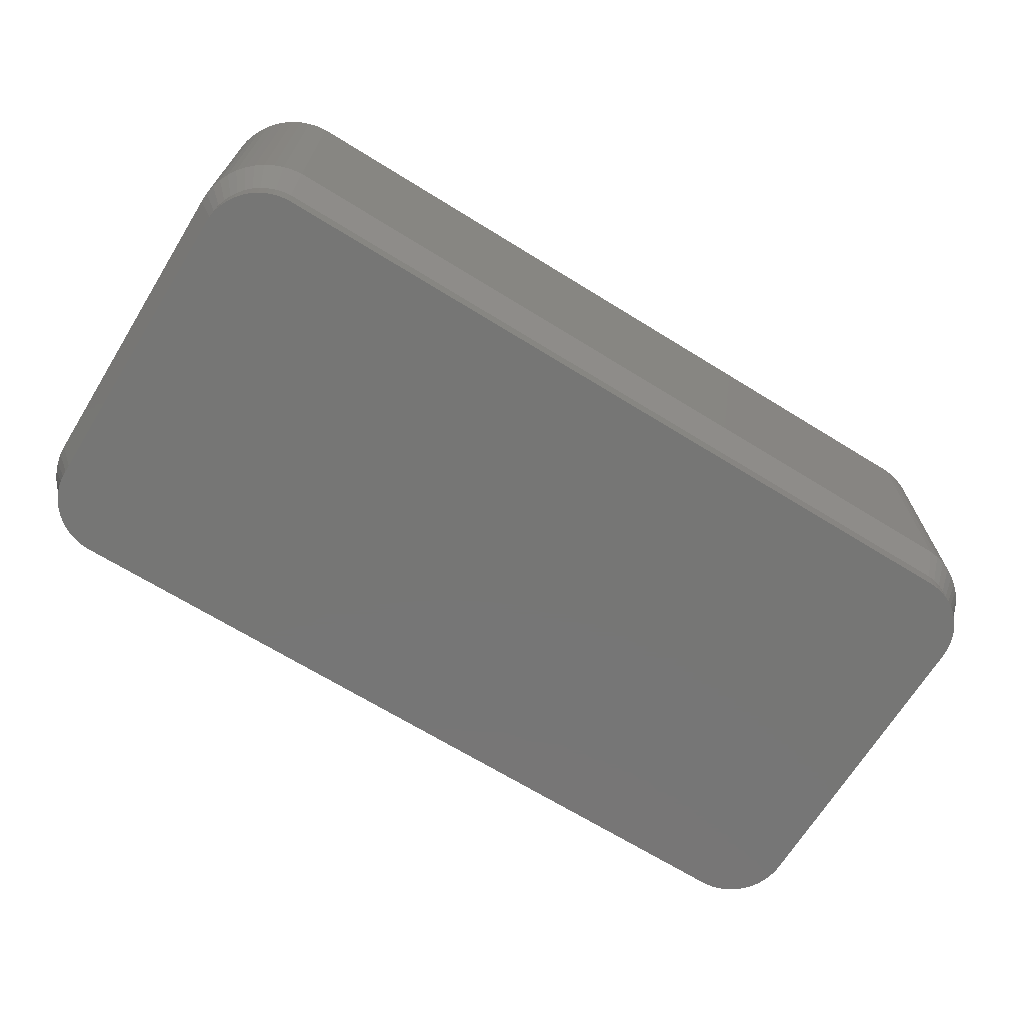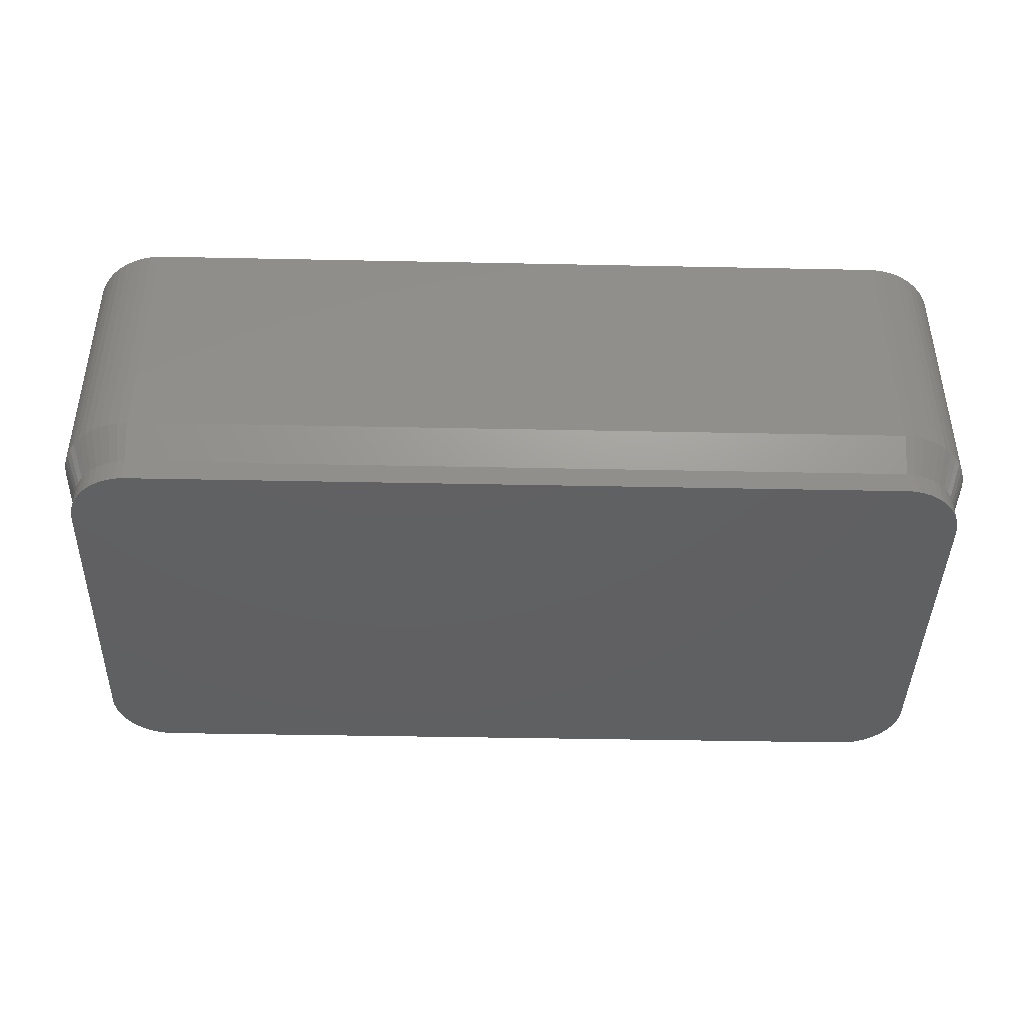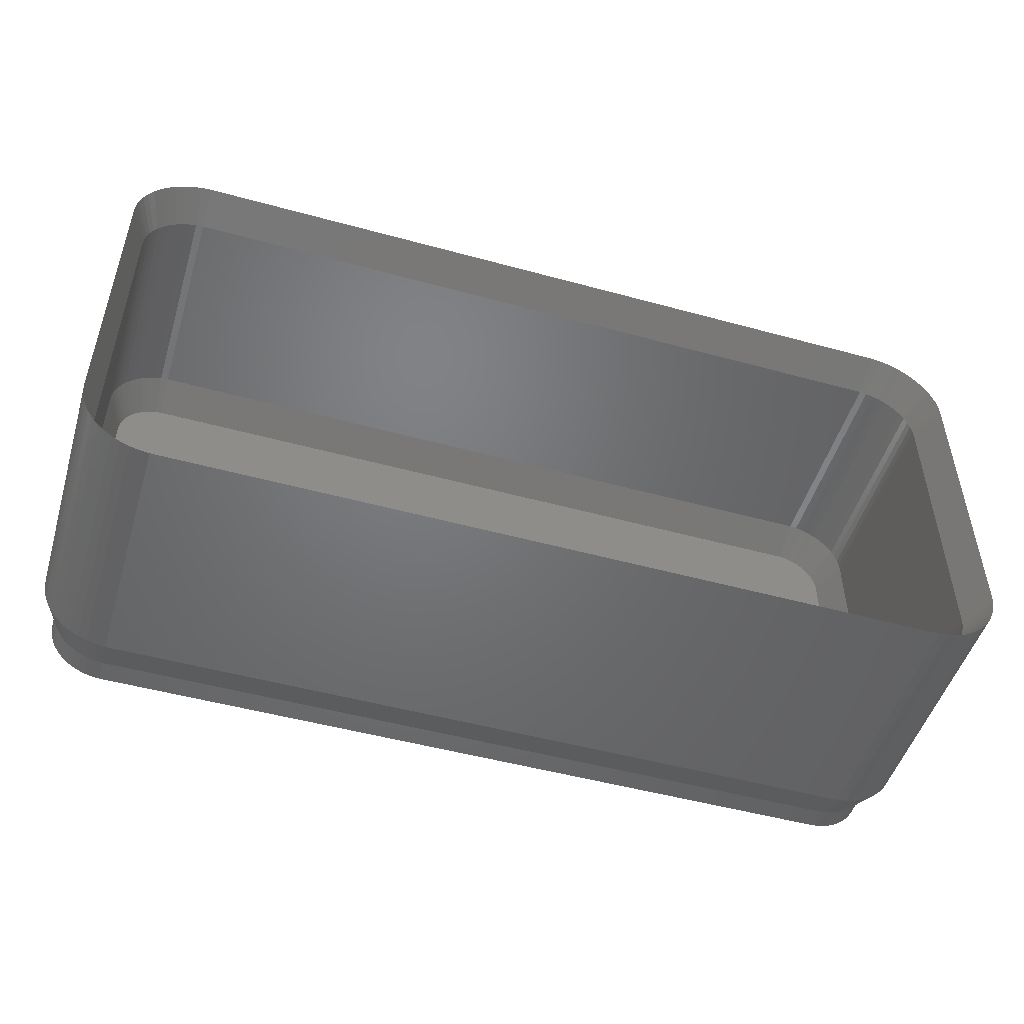
<metadata>
{"format":"stl","ext":"stl","renderer":"f3d","projection":"perspective","resolution":1024,"background":"white","views":[{"elev":-68.6,"azim":-31.7,"up":"+Z"},{"elev":-42.0,"azim":178.6,"up":"+Z"},{"elev":-49.9,"azim":-16.8,"up":"+Y"}]}
</metadata>
<code>
# stl→obj: 364 verts, 724 faces
v -30 -10 4
v -30 10 20.5
v -30 10 4
v -30 -10 20.5
v 30 10 20.5
v 29.96 10.63 4
v 29.96 10.63 20.5
v 30 10 4
v -25.31 -14.99 4
v 25.31 -14.99 20.5
v -25.31 -14.99 20.5
v 25.31 -14.99 4
v -28.64 -13.42 4
v -28.19 -13.85 20.5
v -28.64 -13.42 20.5
v -28.19 -13.85 4
v 29.96 -10.63 20.5
v 30 -10 4
v 30 -10 20.5
v 29.96 -10.63 4
v 27.13 14.52 4
v 26.55 14.76 20.5
v 27.13 14.52 20.5
v 26.55 14.76 4
v 25.31 14.99 4
v -25.31 14.99 20.5
v 25.31 14.99 20.5
v -25.31 14.99 4
v -29.65 -11.84 4
v -29.84 -11.24 20.5
v -29.84 -11.24 4
v -29.65 -11.84 20.5
v -27.13 -14.52 4
v -26.55 -14.76 20.5
v -27.13 -14.52 20.5
v -26.55 -14.76 4
v -27.68 -14.22 4
v -27.68 -14.22 20.5
v -25.94 -14.91 20.5
v -25.94 -14.91 4
v 25.94 -14.91 20.5
v 25.94 -14.91 4
v 29.84 -11.24 20.5
v 29.84 -11.24 4
v 29.84 11.24 20.5
v 29.65 11.84 4
v 29.65 11.84 20.5
v 29.84 11.24 4
v 29.05 12.94 20.5
v 28.64 13.42 4
v 28.64 13.42 20.5
v 29.05 12.94 4
v 29.38 12.41 20.5
v 29.38 12.41 4
v 28.19 13.85 20.5
v 28.19 13.85 4
v 25.94 14.91 4
v 25.94 14.91 20.5
v -25.94 14.91 20.5
v -25.94 14.91 4
v -29.96 -10.63 4
v -29.96 -10.63 20.5
v -29.38 -12.41 4
v -29.38 -12.41 20.5
v -29.05 -12.94 20.5
v -29.05 -12.94 4
v 26.55 -14.76 4
v 27.13 -14.52 20.5
v 26.55 -14.76 20.5
v 27.13 -14.52 4
v 28.64 -13.42 20.5
v 29.05 -12.94 4
v 29.05 -12.94 20.5
v 28.64 -13.42 4
v 29.65 -11.84 20.5
v 29.65 -11.84 4
v -29.96 10.63 20.5
v -29.96 10.63 4
v -29.84 11.24 20.5
v -29.84 11.24 4
v -29.65 11.84 20.5
v -29.65 11.84 4
v -28.19 13.85 4
v -28.64 13.42 20.5
v -28.19 13.85 20.5
v -28.64 13.42 4
v -26.55 14.76 4
v -27.13 14.52 20.5
v -26.55 14.76 20.5
v -27.13 14.52 4
v -29.05 12.94 4
v -29.05 12.94 20.5
v 29.38 -12.41 4
v 29.38 -12.41 20.5
v -27.68 14.22 4
v -27.68 14.22 20.5
v 27.68 -14.22 20.5
v 27.68 -14.22 4
v 27.68 14.22 4
v 27.68 14.22 20.5
v -29.38 12.41 20.5
v -29.38 12.41 4
v 28.19 -13.85 4
v 28.19 -13.85 20.5
v -29 -10 0
v -29 10 1.5
v -29 10 0
v -29 -10 1.5
v -28.97 -10.5 0
v -28.97 -10.5 1.5
v 28.24 12.35 1.5
v 27.92 12.74 0
v 27.92 12.74 1.5
v 28.24 12.35 0
v -28.97 10.5 1.5
v -28.97 10.5 0
v -25.25 -13.99 0
v 25.25 -13.99 1.5
v -25.25 -13.99 1.5
v 25.25 -13.99 0
v -26.24 13.8 0
v -26.7 13.62 1.5
v -26.24 13.8 1.5
v -26.7 13.62 0
v 27.14 13.38 0
v 26.7 13.62 1.5
v 27.14 13.38 1.5
v 26.7 13.62 0
v 28.97 -10.5 1.5
v 29 -10 0
v 29 -10 1.5
v 28.97 -10.5 0
v 29 10 0
v 29 10 1.5
v -25.75 13.93 0
v -25.75 13.93 1.5
v 25.25 13.99 0
v -25.25 13.99 1.5
v 25.25 13.99 1.5
v -25.25 13.99 0
v -26.7 -13.62 0
v -26.24 -13.8 1.5
v -26.7 -13.62 1.5
v -26.24 -13.8 0
v 28.87 10.99 1.5
v 28.72 11.47 0
v 28.72 11.47 1.5
v 28.87 10.99 0
v 26.24 -13.8 0
v 26.7 -13.62 1.5
v 26.24 -13.8 1.5
v 26.7 -13.62 0
v 25.75 -13.93 1.5
v 25.75 -13.93 0
v 25.75 13.93 0
v 25.75 13.93 1.5
v -28.87 10.99 0
v -28.72 11.47 1.5
v -28.72 11.47 0
v -28.87 10.99 1.5
v -27.14 13.38 0
v -27.55 13.08 1.5
v -27.14 13.38 1.5
v -27.55 13.08 0
v -28.51 11.93 1.5
v -28.51 11.93 0
v -27.92 12.74 1.5
v -27.92 12.74 0
v 28.87 -10.99 0
v 28.72 -11.47 0
v 28.97 10.5 0
v 28.51 -11.93 0
v 28.24 -12.35 0
v 27.92 -12.74 0
v 28.51 11.93 0
v 27.55 -13.08 0
v 27.14 -13.38 0
v 27.55 13.08 0
v 26.24 13.8 0
v -25.75 -13.93 0
v -27.14 -13.38 0
v -27.55 -13.08 0
v -27.92 -12.74 0
v -28.24 -12.35 0
v -28.51 -11.93 0
v -28.72 -11.47 0
v -28.24 12.35 0
v -28.87 -10.99 0
v -28.87 -10.99 1.5
v -28.72 -11.47 1.5
v -25.75 -13.93 1.5
v 28.97 10.5 1.5
v 28.51 11.93 1.5
v 26.24 13.8 1.5
v -28.24 12.35 1.5
v -28.51 -11.93 1.5
v -28.24 -12.35 1.5
v -27.92 -12.74 1.5
v -27.14 -13.38 1.5
v 27.55 13.08 1.5
v 28.72 -11.47 1.5
v 28.87 -10.99 1.5
v 27.92 -12.74 1.5
v 28.24 -12.35 1.5
v 27.55 -13.08 1.5
v 27.14 -13.38 1.5
v -27.55 -13.08 1.5
v 28.51 -11.93 1.5
v -29 -10 18
v -29 10 4
v -29 10 18
v -29 -10 4
v 29 10 4
v 28.97 10.5 18
v 28.97 10.5 4
v 29 10 18
v 26.7 13.62 4
v 27.14 13.38 18
v 26.7 13.62 18
v 27.14 13.38 4
v 25.25 -13.99 4
v -25.25 -13.99 18
v 25.25 -13.99 18
v -25.25 -13.99 4
v -27.55 -13.08 4
v -27.92 -12.74 18
v -27.55 -13.08 18
v -27.92 -12.74 4
v 28.97 -10.5 4
v 29 -10 18
v 29 -10 4
v 28.97 -10.5 18
v 28.72 11.47 4
v 28.51 11.93 18
v 28.51 11.93 4
v 28.72 11.47 18
v 26.24 13.8 4
v 26.24 13.8 18
v -25.25 13.99 4
v 25.25 13.99 18
v -25.25 13.99 18
v 25.25 13.99 4
v -28.72 -11.47 18
v -28.87 -10.99 4
v -28.87 -10.99 18
v -28.72 -11.47 4
v -26.24 -13.8 4
v -26.7 -13.62 18
v -26.24 -13.8 18
v -26.7 -13.62 4
v -25.75 -13.93 4
v -25.75 -13.93 18
v 25.75 -13.93 4
v 25.75 -13.93 18
v 28.87 10.99 4
v 28.87 10.99 18
v 28.24 12.35 4
v 27.92 12.74 18
v 27.92 12.74 4
v 28.24 12.35 18
v 25.75 13.93 18
v 25.75 13.93 4
v -25.75 13.93 4
v -25.75 13.93 18
v -28.87 10.99 18
v -28.72 11.47 4
v -28.72 11.47 18
v -28.87 10.99 4
v -27.55 13.08 4
v -27.14 13.38 18
v -27.55 13.08 18
v -27.14 13.38 4
v -28.97 -10.5 18
v -28.97 -10.5 4
v -28.51 -11.93 18
v -28.51 -11.93 4
v -28.24 -12.35 4
v -28.24 -12.35 18
v -27.14 -13.38 18
v -27.14 -13.38 4
v 26.7 -13.62 4
v 26.24 -13.8 18
v 26.7 -13.62 18
v 26.24 -13.8 4
v 28.87 -10.99 4
v 28.87 -10.99 18
v 27.55 13.08 4
v 27.55 13.08 18
v -26.24 13.8 4
v -26.24 13.8 18
v -28.51 11.93 18
v -28.24 12.35 4
v -28.24 12.35 18
v -28.51 11.93 4
v -27.92 12.74 4
v -27.92 12.74 18
v -26.7 13.62 18
v -26.7 13.62 4
v 27.14 -13.38 4
v 27.14 -13.38 18
v 27.92 -12.74 4
v 28.24 -12.35 18
v 28.24 -12.35 4
v 27.92 -12.74 18
v 28.51 -11.93 4
v 28.72 -11.47 18
v 28.72 -11.47 4
v 28.51 -11.93 18
v -28.97 10.5 4
v -28.97 10.5 18
v 27.55 -13.08 4
v 27.55 -13.08 18
v -28 10 1.5
v -28 -10 1.5
v -27.91 10.75 1.5
v -25.19 12.99 1.5
v 25.19 12.99 1.5
v -25.93 12.85 1.5
v -27.79 11.1 1.5
v 26.28 12.71 1.5
v 25.93 12.85 1.5
v -27.43 11.76 1.5
v -27.19 12.05 1.5
v 28 10 1.5
v 27.98 10.38 1.5
v 28 -10 1.5
v 27.91 10.75 1.5
v 25.19 -12.99 1.5
v 27.79 11.1 1.5
v 27.98 -10.38 1.5
v 27.63 11.45 1.5
v 27.91 -10.75 1.5
v 27.43 11.76 1.5
v 27.79 -11.1 1.5
v 27.19 12.05 1.5
v 27.63 -11.45 1.5
v 26.91 12.31 1.5
v 27.43 -11.76 1.5
v 26.61 12.53 1.5
v 27.19 -12.05 1.5
v 26.91 -12.31 1.5
v 26.61 -12.53 1.5
v 25.56 12.95 1.5
v 26.28 -12.71 1.5
v 25.93 -12.85 1.5
v 25.56 -12.95 1.5
v -25.19 -12.99 1.5
v -25.56 12.95 1.5
v -26.28 12.71 1.5
v -25.56 -12.95 1.5
v -26.61 12.53 1.5
v -25.93 -12.85 1.5
v -26.91 12.31 1.5
v -26.28 -12.71 1.5
v -26.61 -12.53 1.5
v -26.91 -12.31 1.5
v -27.63 11.45 1.5
v -27.19 -12.05 1.5
v -27.43 -11.76 1.5
v -27.63 -11.45 1.5
v -27.98 10.38 1.5
v -27.79 -11.1 1.5
v -27.91 -10.75 1.5
v -27.98 -10.38 1.5
f 1 2 3
f 2 1 4
f 5 6 7
f 6 5 8
f 9 10 11
f 10 9 12
f 13 14 15
f 14 13 16
f 17 18 19
f 18 17 20
f 21 22 23
f 22 21 24
f 19 8 5
f 8 19 18
f 25 26 27
f 26 25 28
f 29 30 31
f 30 29 32
f 33 34 35
f 34 33 36
f 37 35 38
f 35 37 33
f 36 39 34
f 39 36 40
f 12 41 10
f 41 12 42
f 43 20 17
f 20 43 44
f 45 46 47
f 46 45 48
f 49 50 51
f 50 49 52
f 53 52 49
f 52 53 54
f 50 55 51
f 55 50 56
f 57 27 58
f 27 57 25
f 28 59 26
f 59 28 60
f 61 4 1
f 4 61 62
f 31 62 61
f 62 31 30
f 63 32 29
f 32 63 64
f 13 65 66
f 65 13 15
f 66 64 63
f 64 66 65
f 16 38 14
f 38 16 37
f 67 68 69
f 68 67 70
f 71 72 73
f 72 71 74
f 75 44 43
f 44 75 76
f 7 48 45
f 48 7 6
f 47 54 53
f 54 47 46
f 3 77 78
f 77 3 2
f 78 79 80
f 79 78 77
f 80 81 82
f 81 80 79
f 83 84 85
f 84 83 86
f 87 88 89
f 88 87 90
f 91 84 86
f 84 91 92
f 60 89 59
f 89 60 87
f 40 11 39
f 11 40 9
f 42 69 41
f 69 42 67
f 73 93 94
f 93 73 72
f 95 85 96
f 85 95 83
f 70 97 68
f 97 70 98
f 94 76 75
f 76 94 93
f 99 23 100
f 23 99 21
f 56 100 55
f 100 56 99
f 24 58 22
f 58 24 57
f 82 101 102
f 101 82 81
f 102 92 91
f 92 102 101
f 90 96 88
f 96 90 95
f 103 71 104
f 71 103 74
f 98 104 97
f 104 98 103
f 105 106 107
f 106 105 108
f 109 108 105
f 108 109 110
f 111 112 113
f 112 111 114
f 107 115 116
f 115 107 106
f 117 118 119
f 118 117 120
f 121 122 123
f 122 121 124
f 125 126 127
f 126 125 128
f 129 130 131
f 130 129 132
f 131 133 134
f 133 131 130
f 135 123 136
f 123 135 121
f 137 138 139
f 138 137 140
f 141 142 143
f 142 141 144
f 145 146 147
f 146 145 148
f 149 150 151
f 150 149 152
f 120 153 118
f 153 120 154
f 155 139 156
f 139 155 137
f 157 158 159
f 158 157 160
f 161 162 163
f 162 161 164
f 159 165 166
f 165 159 158
f 164 167 162
f 167 164 168
f 120 130 132
f 130 120 133
f 120 132 169
f 137 133 120
f 120 169 170
f 133 137 171
f 120 170 172
f 171 137 148
f 120 172 173
f 148 137 146
f 120 173 174
f 146 137 175
f 120 174 176
f 175 137 114
f 120 176 177
f 114 137 112
f 120 177 152
f 112 137 178
f 120 152 149
f 178 137 125
f 120 149 154
f 125 137 128
f 128 137 179
f 179 137 155
f 117 137 120
f 117 140 137
f 105 117 180
f 117 105 140
f 105 180 144
f 107 140 105
f 105 144 141
f 140 107 135
f 105 141 181
f 135 107 121
f 105 181 182
f 121 107 124
f 105 182 183
f 124 107 161
f 105 183 184
f 161 107 164
f 105 184 185
f 164 107 168
f 105 185 186
f 168 107 187
f 105 186 188
f 187 107 166
f 105 188 109
f 166 107 159
f 159 107 157
f 157 107 116
f 186 189 188
f 189 186 190
f 180 119 191
f 119 180 117
f 144 191 142
f 191 144 180
f 192 148 145
f 148 192 171
f 134 171 192
f 171 134 133
f 193 114 111
f 114 193 175
f 147 175 193
f 175 147 146
f 128 194 126
f 194 128 179
f 140 136 138
f 136 140 135
f 116 160 157
f 160 116 115
f 124 163 122
f 163 124 161
f 187 167 168
f 167 187 195
f 185 190 186
f 190 185 196
f 183 197 184
f 197 183 198
f 184 196 185
f 196 184 197
f 181 143 199
f 143 181 141
f 188 110 109
f 110 188 189
f 178 127 200
f 127 178 125
f 112 200 113
f 200 112 178
f 179 156 194
f 156 179 155
f 201 169 202
f 169 201 170
f 203 173 204
f 173 203 174
f 177 205 206
f 205 177 176
f 152 206 150
f 206 152 177
f 154 151 153
f 151 154 149
f 166 195 187
f 195 166 165
f 183 207 198
f 207 183 182
f 182 199 207
f 199 182 181
f 208 170 201
f 170 208 172
f 204 172 208
f 172 204 173
f 202 132 129
f 132 202 169
f 176 203 205
f 203 176 174
f 61 1 108
f 158 82 102
f 139 28 25
f 28 139 138
f 156 139 25
f 106 3 78
f 119 12 9
f 12 119 118
f 70 150 206
f 145 147 48
f 138 136 28
f 160 80 158
f 108 3 106
f 3 108 1
f 126 194 21
f 6 145 48
f 18 134 8
f 134 18 131
f 74 204 72
f 42 12 153
f 67 42 151
f 16 13 198
f 207 16 198
f 29 31 190
f 111 113 50
f 136 60 28
f 122 163 90
f 160 78 80
f 158 80 82
f 134 192 6
f 20 129 131
f 76 201 44
f 70 151 150
f 12 118 153
f 9 191 119
f 198 13 197
f 190 31 189
f 21 194 24
f 50 113 56
f 122 90 123
f 123 90 87
f 167 86 83
f 163 95 90
f 165 91 195
f 195 86 167
f 8 134 6
f 20 131 18
f 74 203 204
f 103 203 74
f 98 70 206
f 98 206 103
f 42 153 151
f 67 151 70
f 142 33 143
f 37 16 199
f 40 36 142
f 110 61 108
f 31 61 189
f 189 61 110
f 48 147 46
f 192 145 6
f 52 111 50
f 193 111 52
f 200 127 56
f 194 57 24
f 123 87 60
f 136 123 60
f 163 83 95
f 158 102 165
f 165 102 91
f 195 91 86
f 106 78 115
f 115 78 160
f 93 201 76
f 103 206 205
f 199 16 207
f 33 199 143
f 33 37 199
f 9 40 191
f 40 142 191
f 36 33 142
f 13 66 197
f 197 66 196
f 63 29 190
f 46 147 54
f 127 21 99
f 127 126 21
f 113 200 56
f 156 25 57
f 194 156 57
f 167 83 162
f 162 83 163
f 20 202 129
f 93 208 201
f 103 205 203
f 66 63 196
f 196 63 190
f 54 193 52
f 147 193 54
f 56 127 99
f 44 202 20
f 44 201 202
f 72 208 93
f 72 204 208
f 209 210 211
f 210 209 212
f 213 214 215
f 214 213 216
f 217 218 219
f 218 217 220
f 221 222 223
f 222 221 224
f 225 226 227
f 226 225 228
f 229 230 231
f 230 229 232
f 233 234 235
f 234 233 236
f 237 219 238
f 219 237 217
f 231 216 213
f 216 231 230
f 239 240 241
f 240 239 242
f 243 244 245
f 244 243 246
f 247 248 249
f 248 247 250
f 251 249 252
f 249 251 247
f 253 223 254
f 223 253 221
f 255 236 233
f 236 255 256
f 257 258 259
f 258 257 260
f 242 261 240
f 261 242 262
f 263 241 264
f 241 263 239
f 265 266 267
f 266 265 268
f 269 270 271
f 270 269 272
f 273 212 209
f 212 273 274
f 245 274 273
f 274 245 244
f 275 246 243
f 246 275 276
f 226 277 278
f 277 226 228
f 250 279 248
f 279 250 280
f 280 227 279
f 227 280 225
f 281 282 283
f 282 281 284
f 285 232 229
f 232 285 286
f 215 256 255
f 256 215 214
f 235 260 257
f 260 235 234
f 287 258 288
f 258 287 259
f 289 264 290
f 264 289 263
f 291 292 293
f 292 291 294
f 267 294 291
f 294 267 266
f 293 295 296
f 295 293 292
f 272 297 270
f 297 272 298
f 278 276 275
f 276 278 277
f 224 252 222
f 252 224 251
f 284 254 282
f 254 284 253
f 299 283 300
f 283 299 281
f 301 302 303
f 302 301 304
f 305 306 307
f 306 305 308
f 303 308 305
f 308 303 302
f 262 238 261
f 238 262 237
f 220 288 218
f 288 220 287
f 211 309 310
f 309 211 210
f 310 268 265
f 268 310 309
f 295 271 296
f 271 295 269
f 298 290 297
f 290 298 289
f 307 286 285
f 286 307 306
f 311 300 312
f 300 311 299
f 301 312 304
f 312 301 311
f 62 209 4
f 267 101 81
f 241 27 26
f 27 241 240
f 261 27 240
f 211 77 2
f 223 11 10
f 11 223 222
f 68 300 283
f 256 45 236
f 241 26 264
f 265 267 79
f 4 211 2
f 211 4 209
f 219 23 238
f 7 45 256
f 230 5 216
f 5 230 19
f 71 73 302
f 41 254 10
f 69 282 41
f 14 226 15
f 227 226 14
f 32 243 30
f 260 51 258
f 264 26 59
f 297 88 270
f 265 79 77
f 267 81 79
f 216 7 214
f 17 230 232
f 75 43 306
f 68 283 282
f 10 254 223
f 11 222 252
f 226 278 15
f 243 245 30
f 23 22 238
f 51 55 258
f 297 290 88
f 290 89 88
f 296 85 84
f 270 88 96
f 291 293 92
f 293 296 84
f 5 7 216
f 17 19 230
f 71 302 304
f 104 71 304
f 97 300 68
f 97 104 300
f 41 282 254
f 69 68 282
f 249 248 35
f 38 279 14
f 39 249 34
f 273 209 62
f 30 245 62
f 245 273 62
f 45 47 236
f 214 7 256
f 49 51 260
f 234 49 260
f 288 55 218
f 238 22 58
f 290 59 89
f 264 59 290
f 270 96 85
f 267 291 101
f 291 92 101
f 293 84 92
f 211 310 77
f 310 265 77
f 94 75 306
f 104 312 300
f 279 227 14
f 35 248 279
f 35 279 38
f 11 252 39
f 39 252 249
f 34 249 35
f 15 278 65
f 278 275 65
f 64 243 32
f 47 53 236
f 218 100 23
f 218 23 219
f 258 55 288
f 261 58 27
f 238 58 261
f 296 271 85
f 271 270 85
f 17 232 286
f 94 306 308
f 104 304 312
f 65 275 64
f 275 243 64
f 53 49 234
f 236 53 234
f 55 100 218
f 43 17 286
f 43 286 306
f 73 94 308
f 73 308 302
f 212 313 210
f 313 212 314
f 315 266 268
f 316 242 239
f 242 316 317
f 318 263 289
f 315 319 266
f 320 217 321
f 315 268 309
f 322 323 292
f 317 324 325
f 324 317 326
f 317 325 327
f 328 326 317
f 317 327 329
f 326 328 330
f 317 329 331
f 330 328 332
f 317 331 333
f 332 328 334
f 317 333 335
f 334 328 336
f 317 335 337
f 336 328 338
f 317 337 339
f 338 328 340
f 317 339 320
f 340 328 341
f 317 320 321
f 341 328 342
f 317 321 343
f 342 328 344
f 344 328 345
f 345 328 346
f 316 328 317
f 316 347 328
f 313 316 348
f 316 313 347
f 313 348 318
f 314 347 313
f 313 318 349
f 347 314 350
f 313 349 351
f 350 314 352
f 313 351 353
f 352 314 354
f 313 353 323
f 354 314 355
f 313 323 322
f 355 314 356
f 313 322 357
f 356 314 358
f 313 357 319
f 358 314 359
f 313 319 315
f 359 314 360
f 313 315 361
f 360 314 362
f 362 314 363
f 363 314 364
f 280 356 225
f 313 309 210
f 318 289 298
f 348 239 263
f 239 348 316
f 323 353 295
f 323 295 292
f 319 357 266
f 357 292 294
f 364 314 274
f 274 314 212
f 343 242 317
f 242 343 262
f 321 237 262
f 299 311 341
f 328 224 221
f 224 328 347
f 313 361 309
f 361 315 309
f 349 318 298
f 353 351 272
f 357 322 292
f 357 294 266
f 359 360 277
f 276 360 246
f 360 362 246
f 321 262 343
f 217 237 321
f 326 213 324
f 213 326 231
f 303 338 340
f 348 263 318
f 353 272 269
f 353 269 295
f 351 298 272
f 351 349 298
f 352 354 250
f 363 364 274
f 287 220 337
f 259 287 337
f 251 350 352
f 350 224 347
f 224 350 251
f 346 221 253
f 221 346 328
f 284 345 253
f 311 301 341
f 281 342 344
f 277 360 276
f 356 358 228
f 246 363 244
f 362 363 246
f 337 220 339
f 229 231 326
f 354 355 250
f 247 352 250
f 281 344 345
f 284 281 345
f 301 340 341
f 301 303 340
f 281 299 342
f 299 341 342
f 228 358 277
f 225 356 228
f 244 363 274
f 257 259 335
f 339 217 320
f 220 217 339
f 233 235 331
f 215 255 327
f 213 215 324
f 303 305 336
f 229 326 330
f 285 229 332
f 250 355 280
f 355 356 280
f 251 352 247
f 253 345 346
f 358 359 277
f 335 259 337
f 255 233 327
f 325 215 327
f 324 215 325
f 303 336 338
f 305 307 336
f 307 285 332
f 307 334 336
f 235 257 331
f 327 233 329
f 329 233 331
f 229 330 332
f 307 332 334
f 333 257 335
f 331 257 333

</code>
